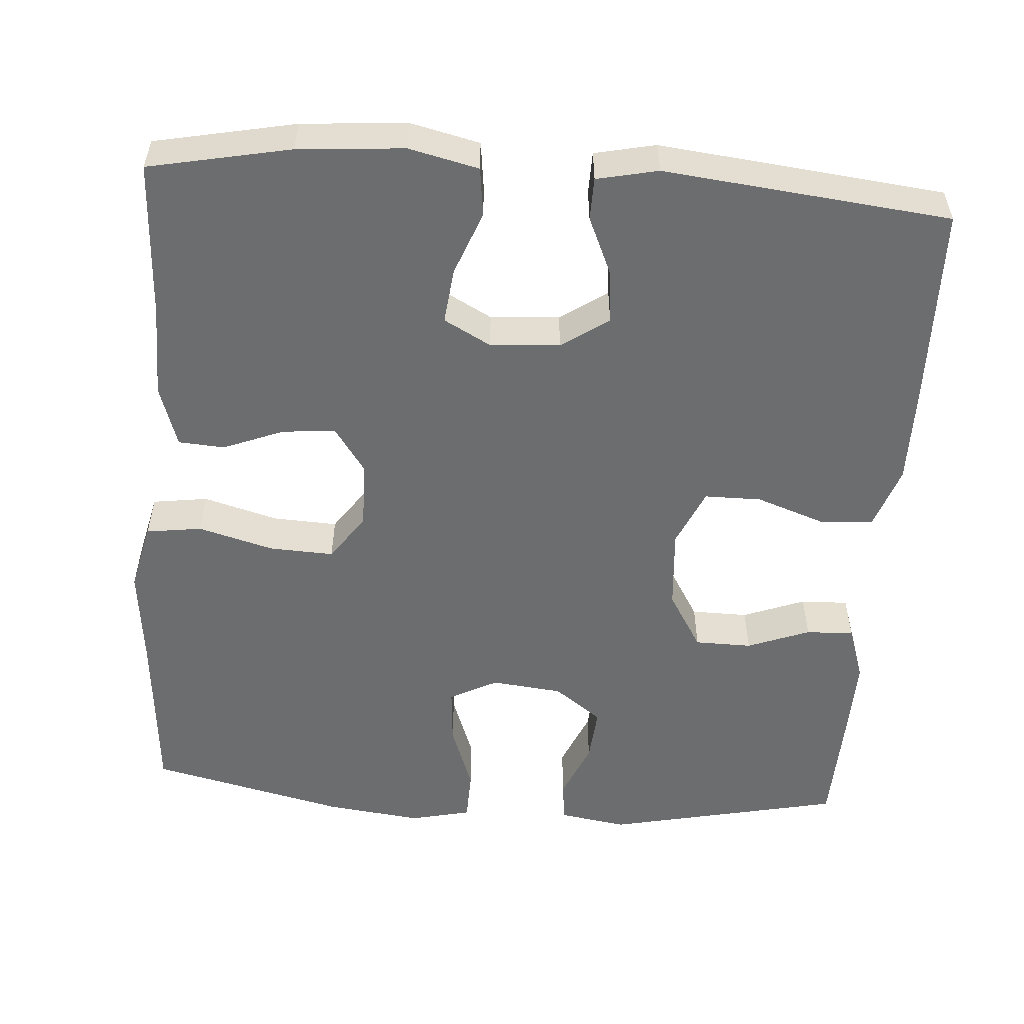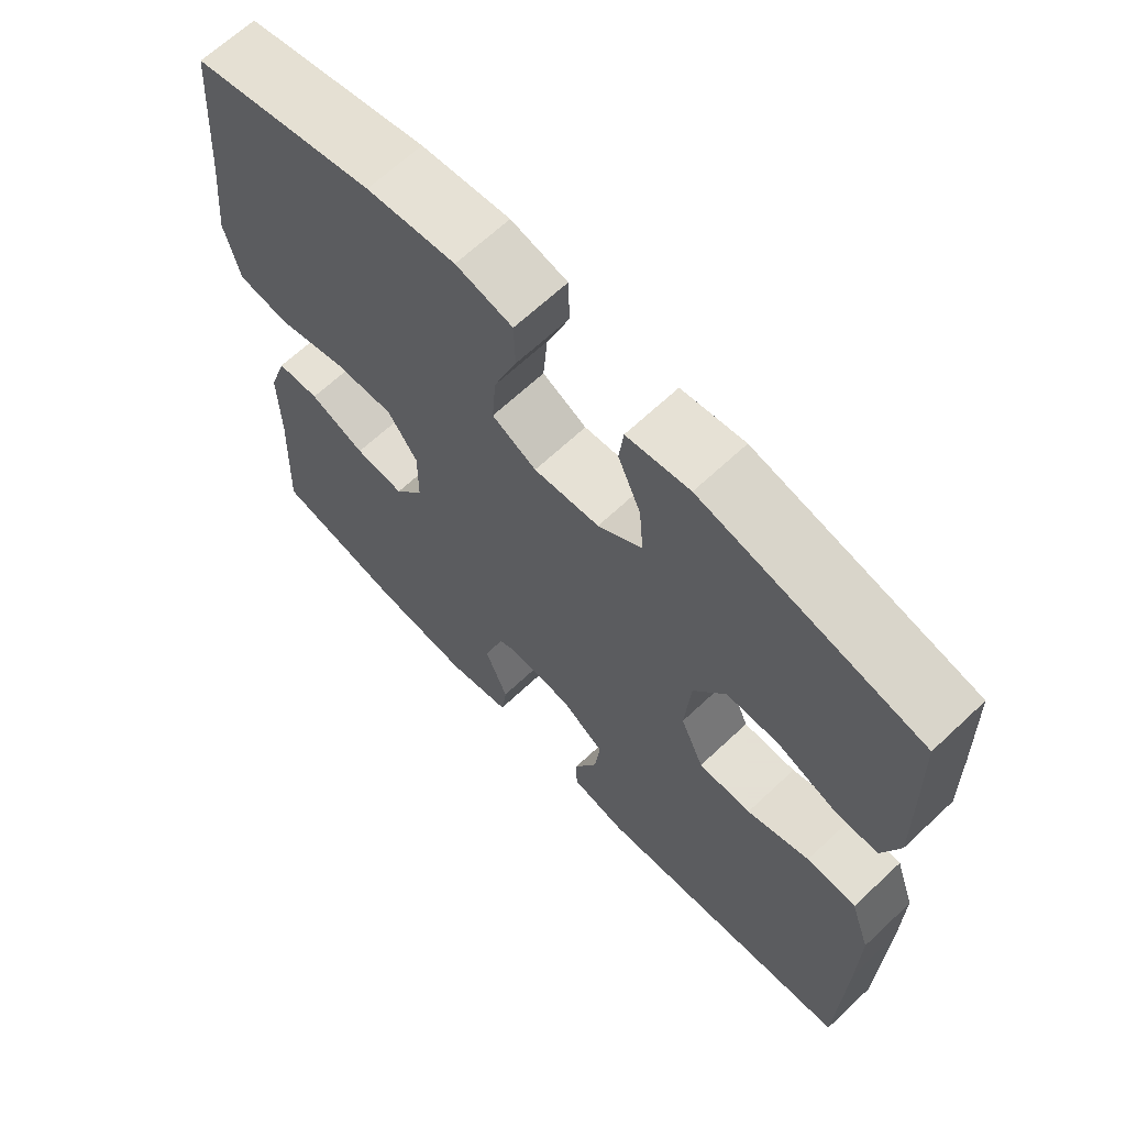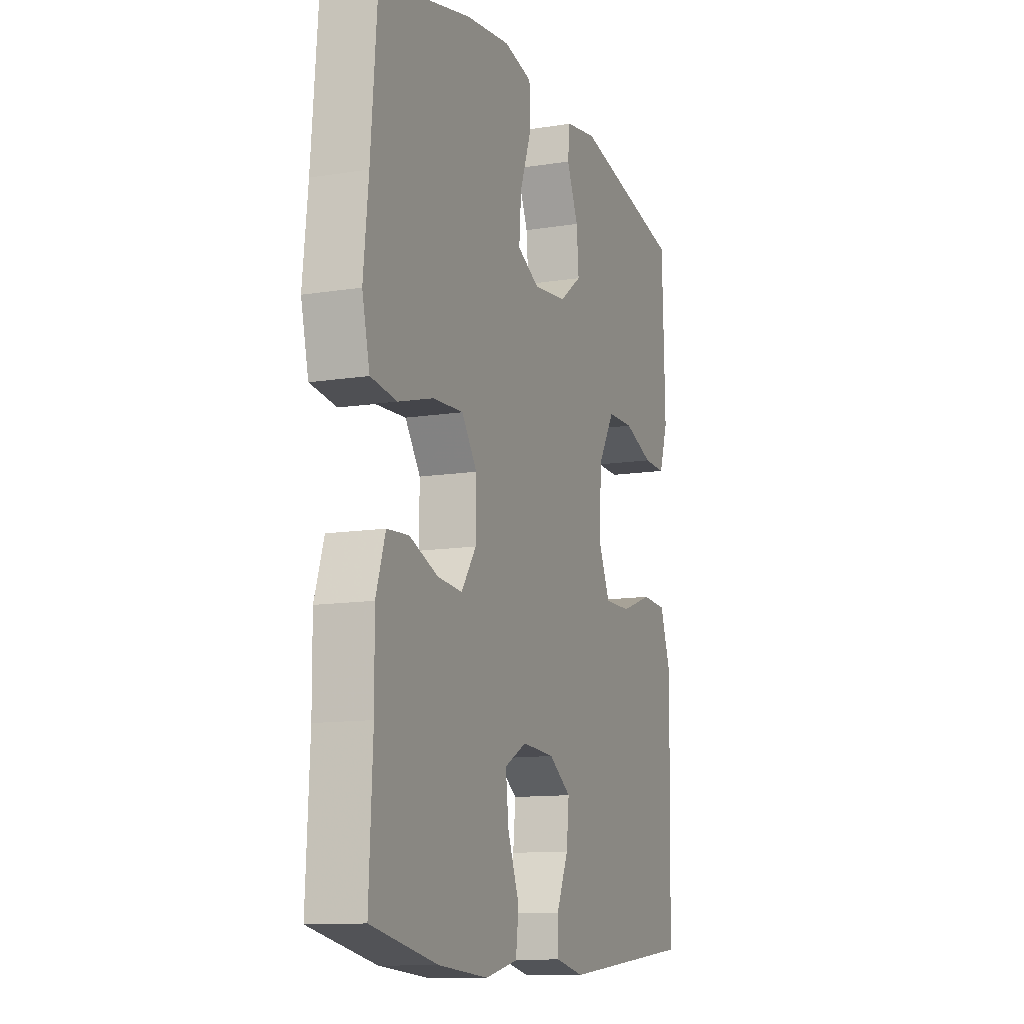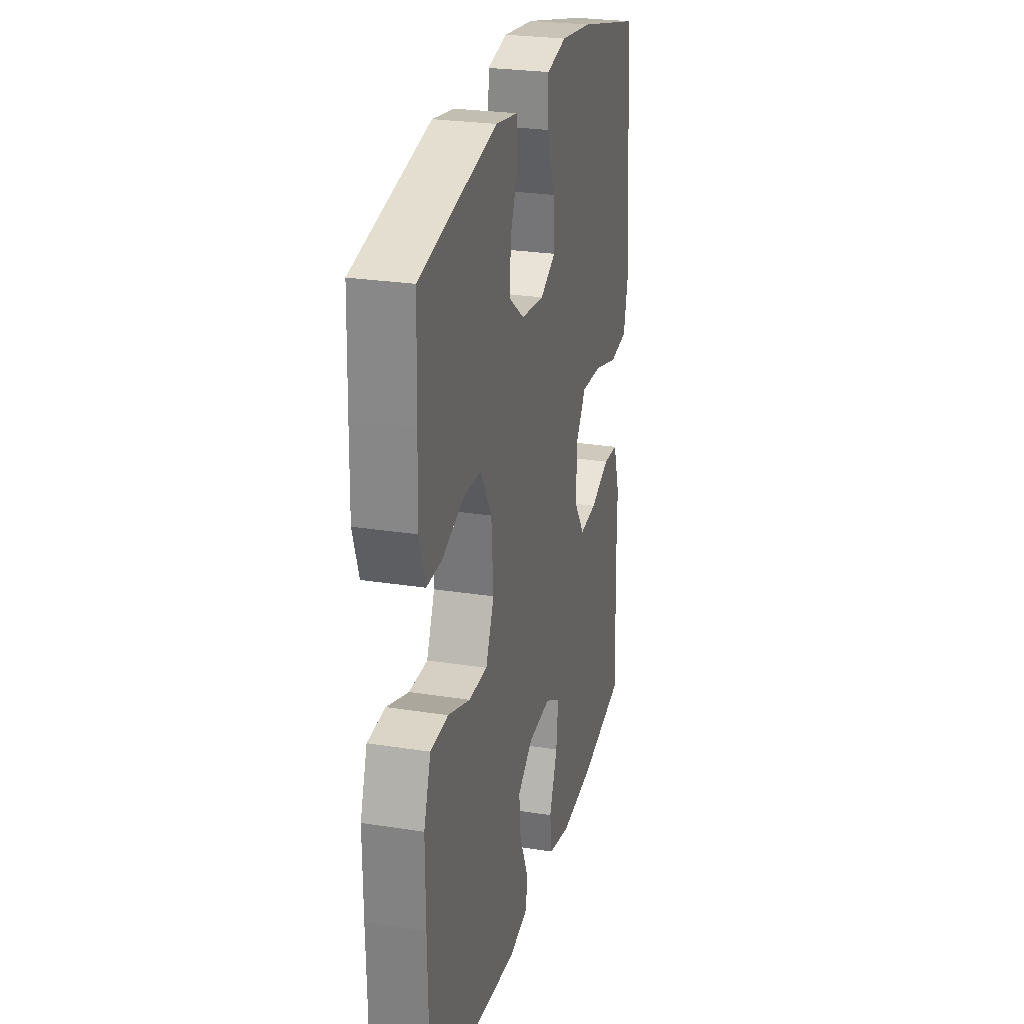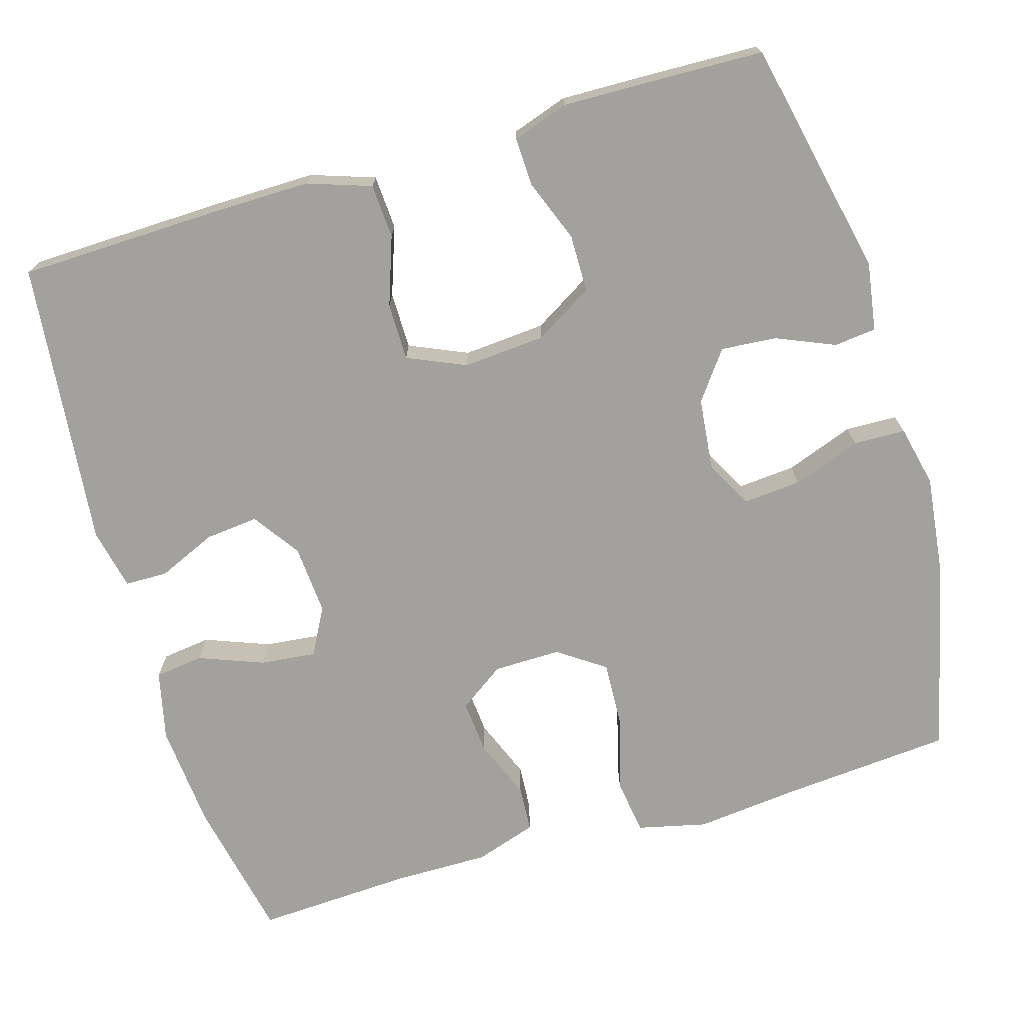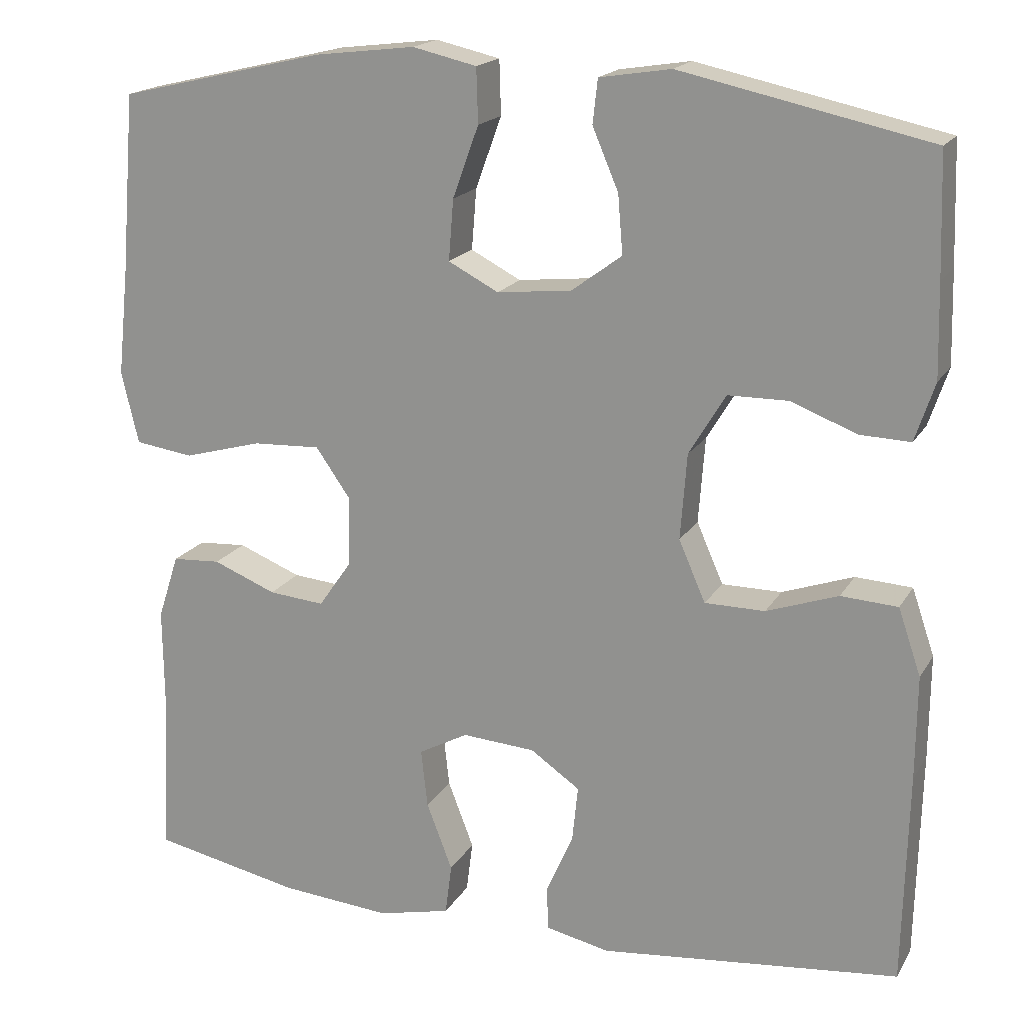
<metadata>
{"format":"obj","ext":"obj","renderer":"f3d","projection":"perspective","resolution":1024,"background":"white","views":[{"elev":-53.9,"azim":175.9,"up":"+Y"},{"elev":66.2,"azim":-133.3,"up":"+Z"},{"elev":-11.8,"azim":111.1,"up":"+Z"},{"elev":26.0,"azim":-75.9,"up":"+Z"},{"elev":-72.0,"azim":-73.4,"up":"+Y"},{"elev":18.2,"azim":-158.1,"up":"+Z"}]}
</metadata>
<code>
v 0.5 0.07 -0.5
v 0.317 0.07 -0.537
v 0.18 0.07 -0.548
v 0.09 0.07 -0.527
v 0.082 0.07 -0.464
v 0.114 0.07 -0.381
v 0.122 0.07 -0.309
v 0.061 0.07 -0.276
v -0.029 0.07 -0.282
v -0.09 0.07 -0.324
v -0.083 0.07 -0.393
v -0.05 0.07 -0.468
v -0.051 0.07 -0.523
v -0.13 0.07 -0.54
v -0.5 0.07 -0.5
v -0.506 0.07 -0.24
v -0.507 0.07 -0.112
v -0.479 0.07 -0.03
v -0.409 0.07 -0.026
v -0.321 0.07 -0.057
v -0.247 0.07 -0.057
v -0.214 0.07 0.018
v -0.222 0.07 0.124
v -0.267 0.07 0.199
v -0.341 0.07 0.2
v -0.422 0.07 0.169
v -0.484 0.07 0.167
v -0.508 0.07 0.239
v -0.505 0.07 0.353
v -0.5 0.07 0.5
v -0.194 0.07 0.566
v -0.106 0.07 0.552
v -0.1 0.07 0.498
v -0.132 0.07 0.423
v -0.138 0.07 0.351
v -0.076 0.07 0.305
v 0.016 0.07 0.295
v 0.078 0.07 0.327
v 0.072 0.07 0.402
v 0.04 0.07 0.49
v 0.042 0.07 0.557
v 0.121 0.07 0.575
v 0.245 0.07 0.56
v 0.5 0.07 0.5
v 0.518 0.07 0.279
v 0.532 0.07 0.146
v 0.511 0.07 0.057
v 0.439 0.07 0.047
v 0.342 0.07 0.074
v 0.258 0.07 0.078
v 0.216 0.07 0.018
v 0.217 0.07 -0.069
v 0.258 0.07 -0.128
v 0.327 0.07 -0.122
v 0.405 0.07 -0.091
v 0.465 0.07 -0.095
v 0.491 0.07 -0.175
v 0.49 0.07 -0.297
v 0.5 0 -0.5
v 0.317 0 -0.537
v 0.18 0 -0.548
v 0.09 0 -0.527
v 0.082 0 -0.464
v 0.114 0 -0.381
v 0.122 0 -0.309
v 0.061 0 -0.276
v -0.029 0 -0.282
v -0.09 0 -0.324
v -0.083 0 -0.393
v -0.05 0 -0.468
v -0.051 0 -0.523
v -0.13 0 -0.54
v -0.5 0 -0.5
v -0.506 0 -0.24
v -0.507 0 -0.112
v -0.479 0 -0.03
v -0.409 0 -0.026
v -0.321 0 -0.057
v -0.247 0 -0.057
v -0.214 0 0.018
v -0.222 0 0.124
v -0.267 0 0.199
v -0.341 0 0.2
v -0.422 0 0.169
v -0.484 0 0.167
v -0.508 0 0.239
v -0.505 0 0.353
v -0.5 0 0.5
v -0.194 0 0.566
v -0.106 0 0.552
v -0.1 0 0.498
v -0.132 0 0.423
v -0.138 0 0.351
v -0.076 0 0.305
v 0.016 0 0.295
v 0.078 0 0.327
v 0.072 0 0.402
v 0.04 0 0.49
v 0.042 0 0.557
v 0.121 0 0.575
v 0.245 0 0.56
v 0.5 0 0.5
v 0.518 0 0.279
v 0.532 0 0.146
v 0.511 0 0.057
v 0.439 0 0.047
v 0.342 0 0.074
v 0.258 0 0.078
v 0.216 0 0.018
v 0.217 0 -0.069
v 0.258 0 -0.128
v 0.327 0 -0.122
v 0.405 0 -0.091
v 0.465 0 -0.095
v 0.491 0 -0.175
v 0.49 0 -0.297
f 55 56 57 58
f 54 55 58 1
f 53 54 1 2
f 52 53 2 3
f 51 52 3 4
f 46 47 48 49
f 45 46 49 50
f 44 45 50
f 43 44 50 51
f 39 40 41 42
f 38 39 42 43
f 31 32 33 34
f 31 34 35
f 30 31 35
f 29 30 35 36
f 25 26 27 28
f 24 25 28 29
f 17 18 19 20
f 17 20 21
f 16 17 21
f 15 16 21
f 14 15 21
f 11 12 13 14
f 10 11 14 21
f 9 10 21 22
f 4 5 6
f 51 4 6
f 51 6 7
f 38 43 51 7
f 37 38 7 8
f 36 37 8 9
f 24 29 36
f 23 24 36
f 9 22 23 36
f 116 115 114 113
f 59 116 113 112
f 60 59 112 111
f 61 60 111 110
f 62 61 110 109
f 107 106 105 104
f 108 107 104 103
f 108 103 102
f 109 108 102 101
f 100 99 98 97
f 101 100 97 96
f 92 91 90 89
f 93 92 89
f 93 89 88
f 94 93 88 87
f 86 85 84 83
f 87 86 83 82
f 78 77 76 75
f 79 78 75
f 79 75 74
f 79 74 73
f 79 73 72
f 72 71 70 69
f 79 72 69 68
f 80 79 68 67
f 64 63 62
f 64 62 109
f 65 64 109
f 65 109 101 96
f 66 65 96 95
f 67 66 95 94
f 94 87 82
f 94 82 81
f 94 81 80 67
f 1 59 60 2
f 2 60 61 3
f 3 61 62 4
f 4 62 63 5
f 5 63 64 6
f 6 64 65 7
f 7 65 66 8
f 8 66 67 9
f 9 67 68 10
f 10 68 69 11
f 11 69 70 12
f 12 70 71 13
f 13 71 72 14
f 14 72 73 15
f 15 73 74 16
f 16 74 75 17
f 17 75 76 18
f 18 76 77 19
f 19 77 78 20
f 20 78 79 21
f 21 79 80 22
f 22 80 81 23
f 23 81 82 24
f 24 82 83 25
f 25 83 84 26
f 26 84 85 27
f 27 85 86 28
f 28 86 87 29
f 29 87 88 30
f 30 88 89 31
f 31 89 90 32
f 32 90 91 33
f 33 91 92 34
f 34 92 93 35
f 35 93 94 36
f 36 94 95 37
f 37 95 96 38
f 38 96 97 39
f 39 97 98 40
f 40 98 99 41
f 41 99 100 42
f 42 100 101 43
f 43 101 102 44
f 44 102 103 45
f 45 103 104 46
f 46 104 105 47
f 47 105 106 48
f 48 106 107 49
f 49 107 108 50
f 50 108 109 51
f 51 109 110 52
f 52 110 111 53
f 53 111 112 54
f 54 112 113 55
f 55 113 114 56
f 56 114 115 57
f 57 115 116 58
f 58 116 59 1

</code>
